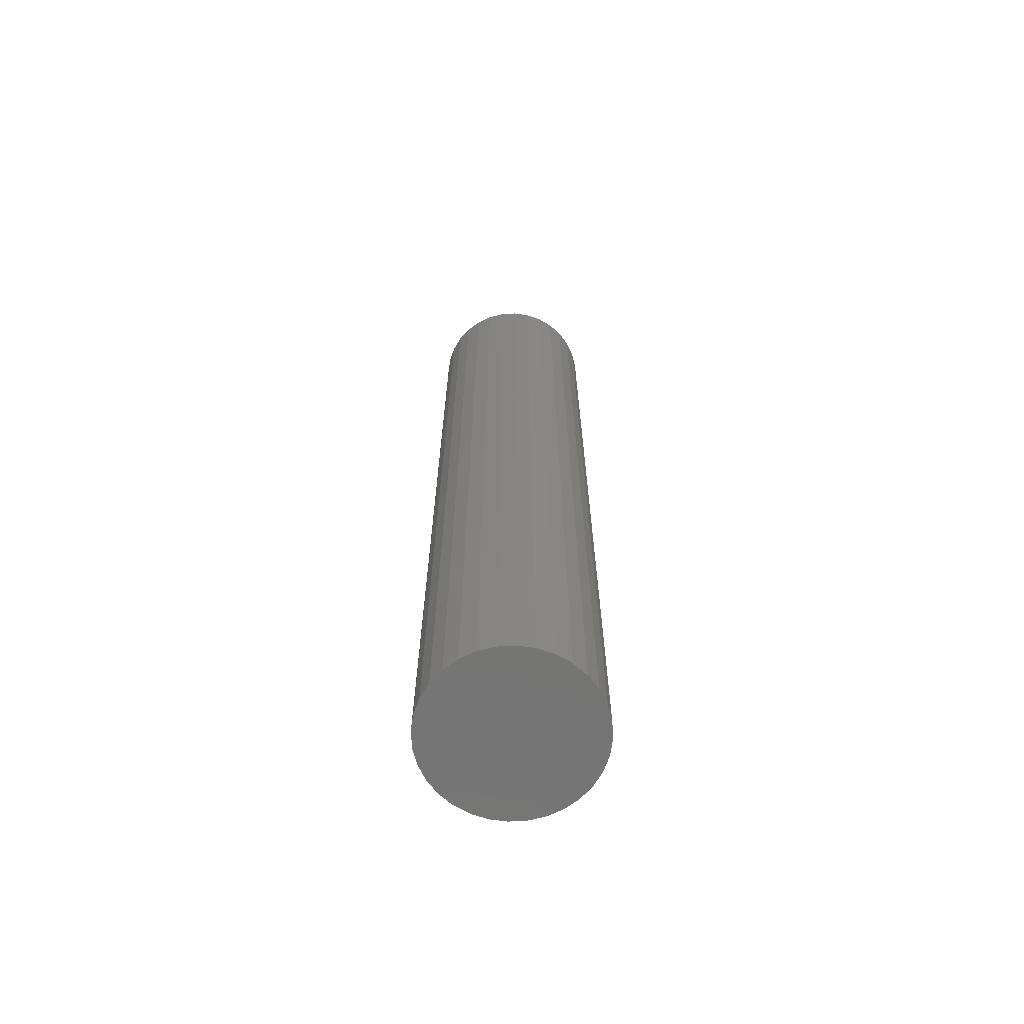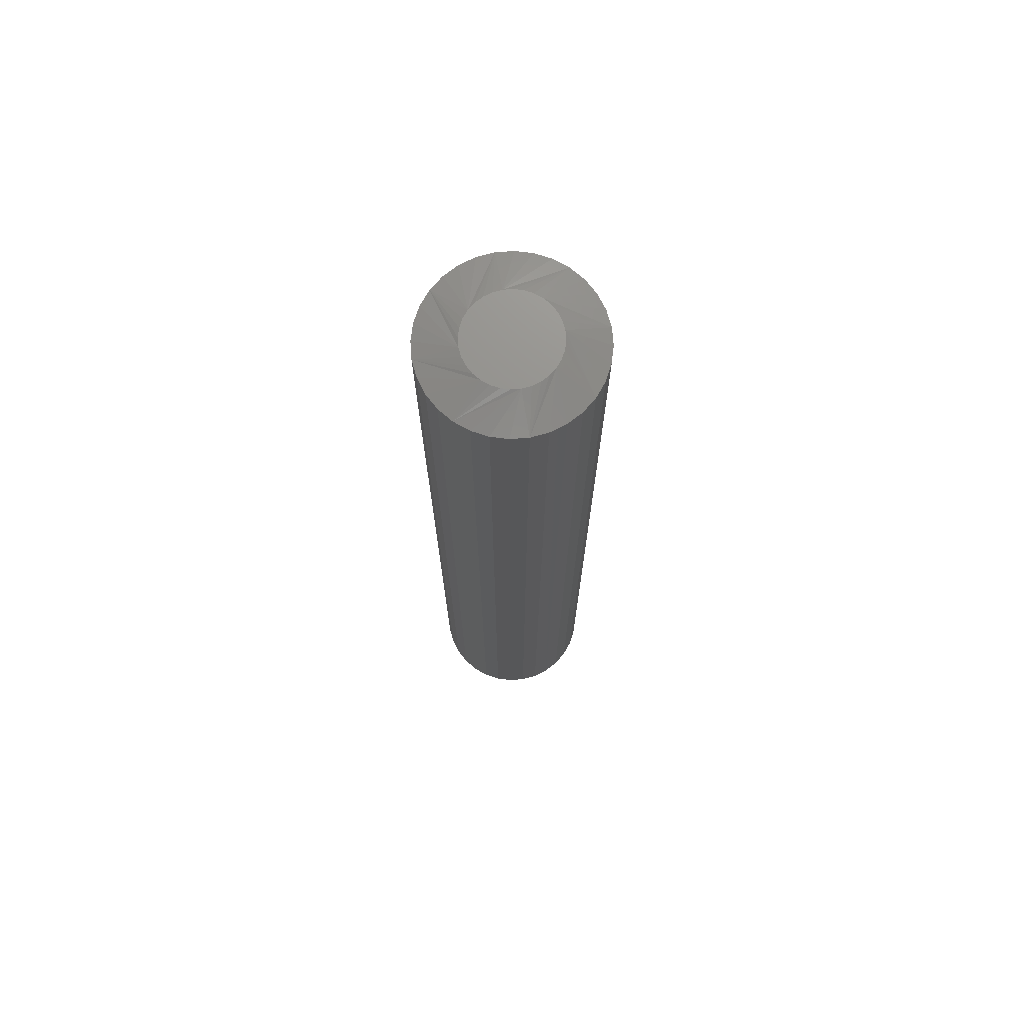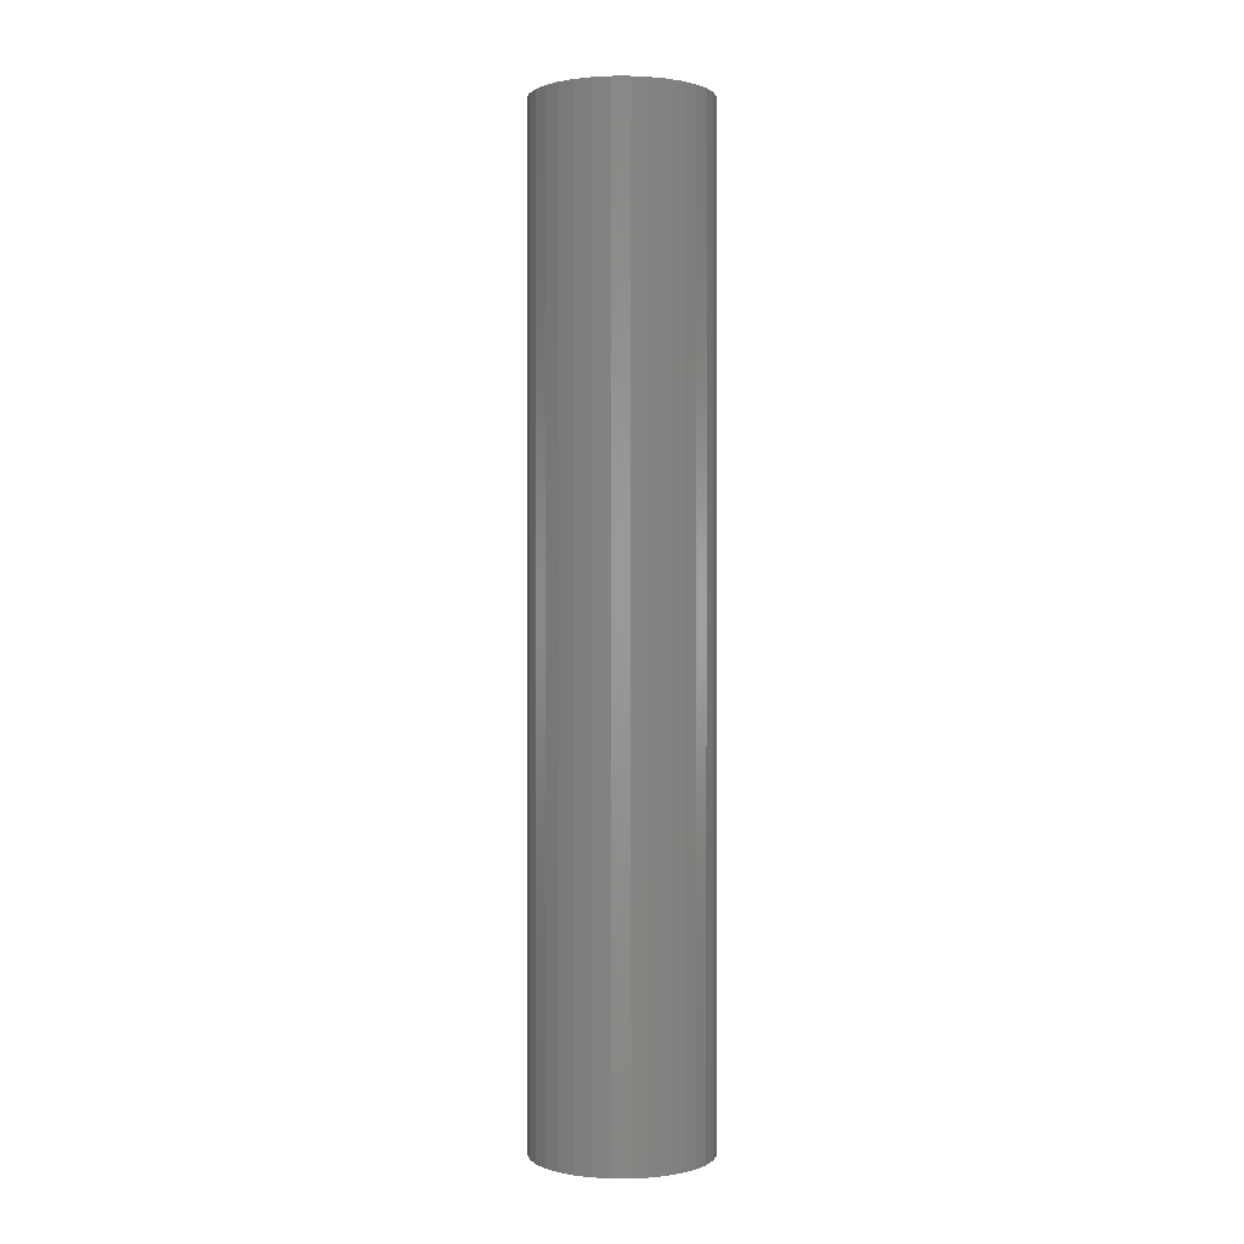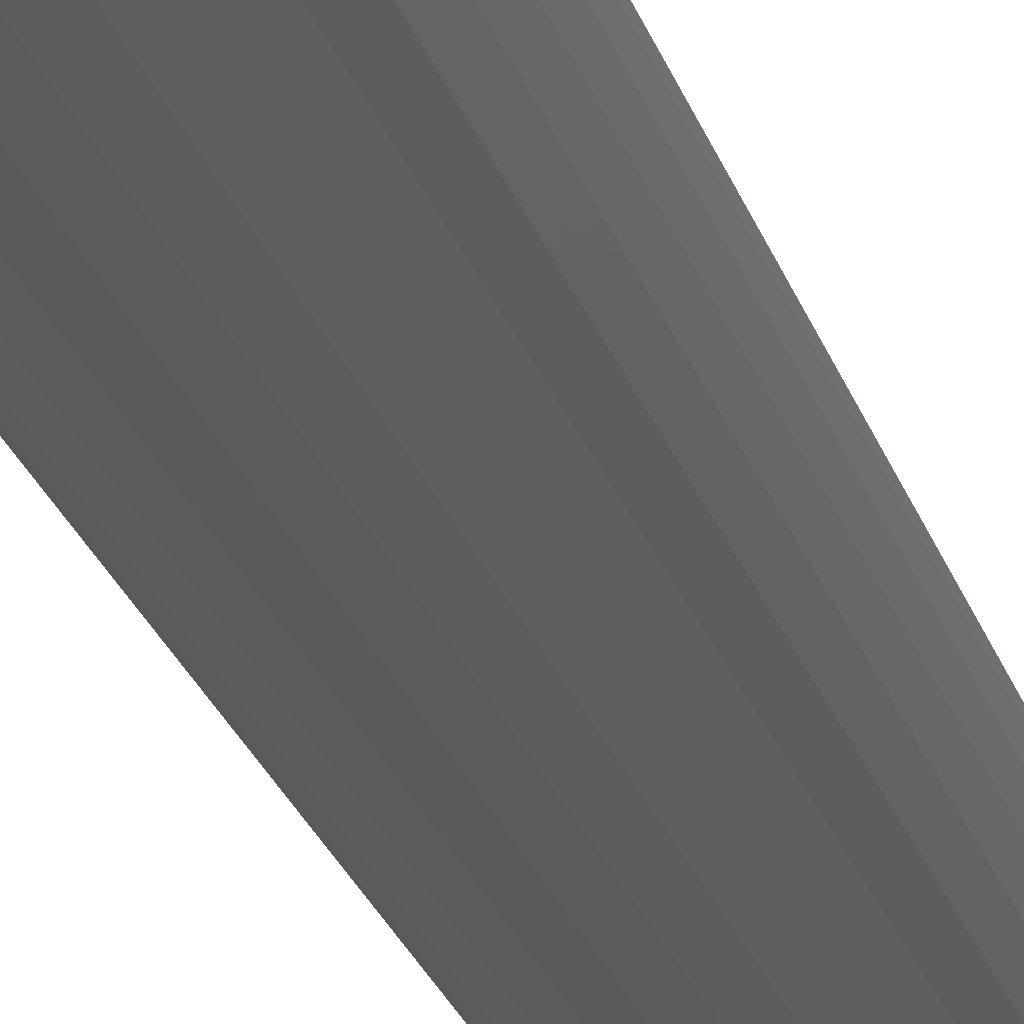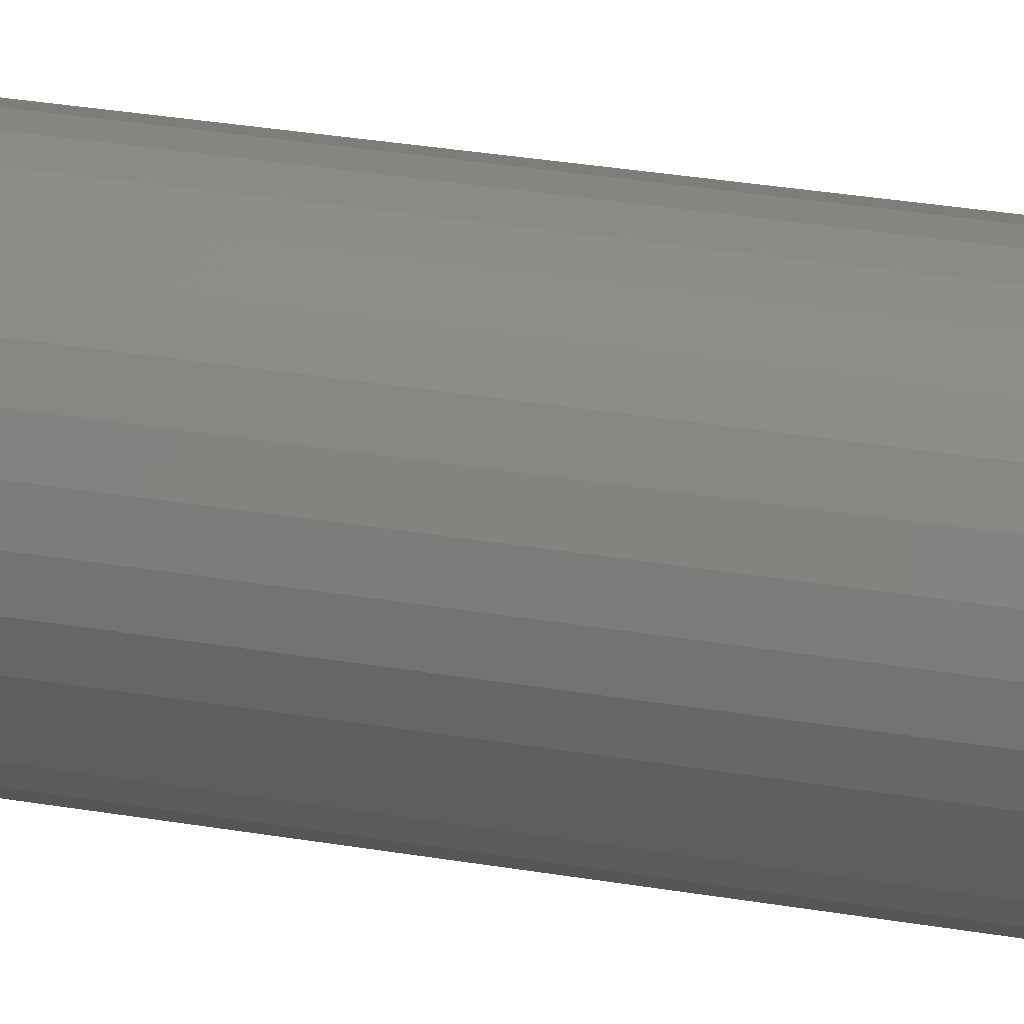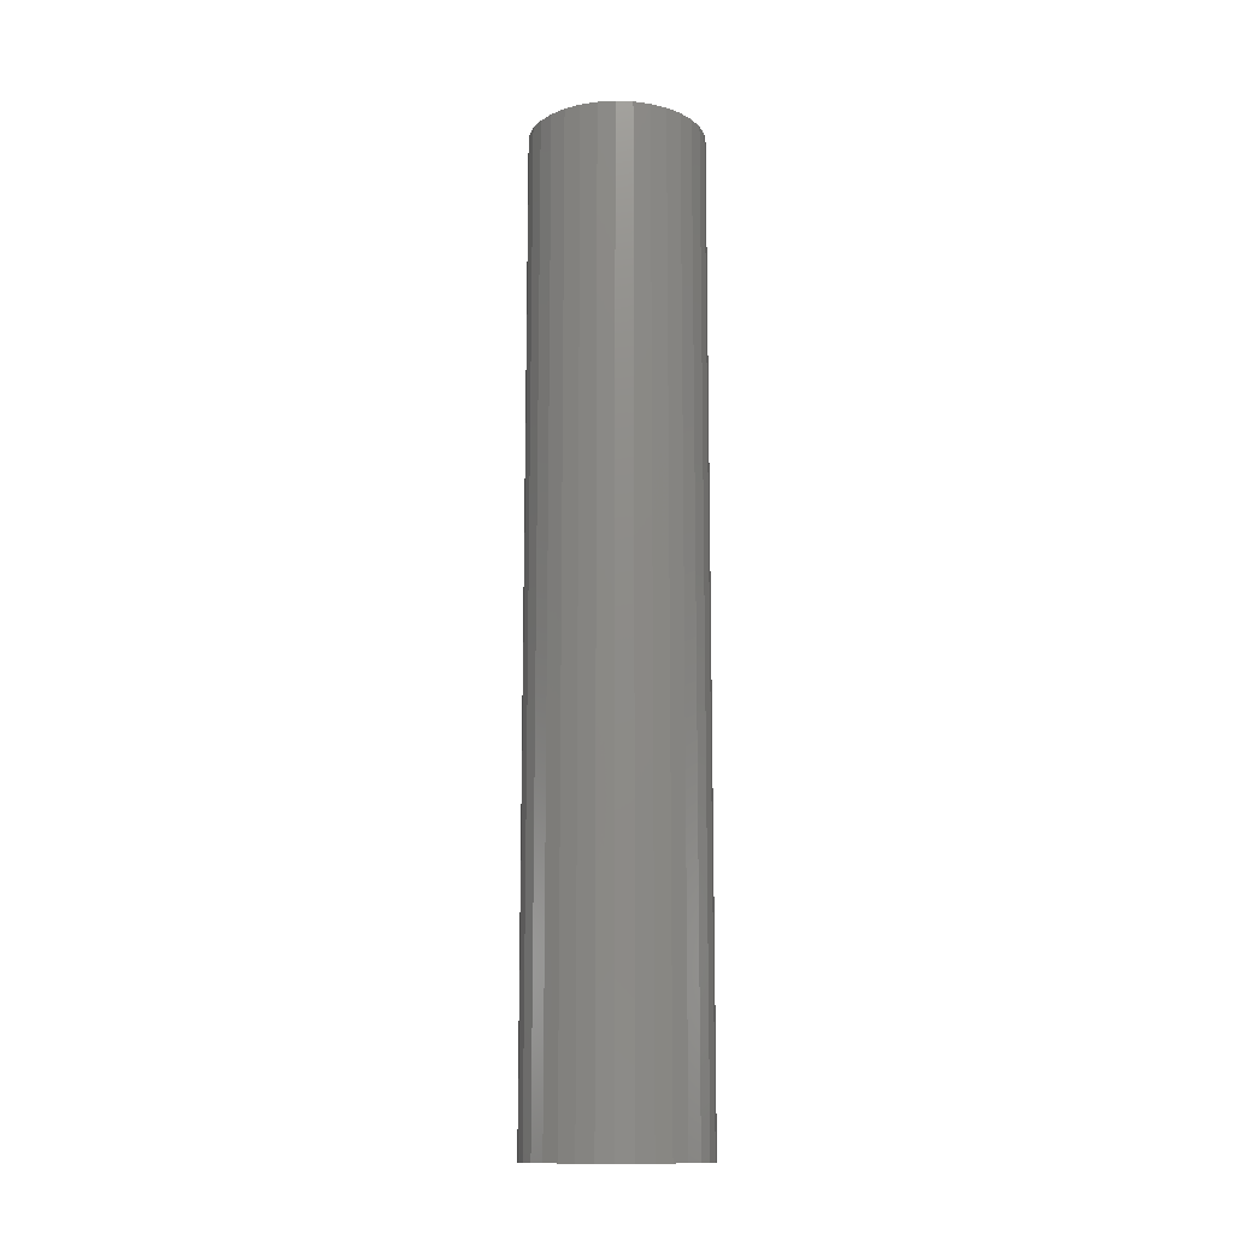
<metadata>
{"format":"stl","ext":"stl","renderer":"f3d","projection":"perspective","resolution":1024,"background":"white","views":[{"elev":-66.9,"azim":-81.2,"up":"+Y"},{"elev":72.5,"azim":-99.9,"up":"+Y"},{"elev":0.6,"azim":51.6,"up":"+Y"},{"elev":-24.8,"azim":-164.3,"up":"+Z"},{"elev":26.6,"azim":105.7,"up":"+Z"},{"elev":-14.0,"azim":-111.4,"up":"+Y"}]}
</metadata>
<code>
# stl→obj: 96 verts, 188 faces
v -0.01279 3.193e-18 0.03267
v -0.006159 3.561e-18 0.03468
v 0.0007401 3.944e-18 0.03536
v 0.007639 4.327e-18 0.03468
v 0.01427 4.695e-18 0.03267
v -0.01891 2.854e-18 0.0294
v 0.02039 5.035e-18 0.0294
v -0.02426 2.556e-18 0.025
v 0.02574 5.332e-18 0.025
v -0.02866 2.312e-18 0.01965
v 0.03014 5.576e-18 0.01965
v -0.03193 2.131e-18 0.01353
v 0.03341 5.758e-18 0.01353
v -0.03394 2.019e-18 0.006899
v 0.03542 5.869e-18 0.006899
v 0.03341 5.758e-18 -0.01353
v -0.03193 2.131e-18 -0.01353
v 0.03542 5.869e-18 -0.006899
v -0.02866 2.312e-18 -0.01965
v 0.03014 5.576e-18 -0.01965
v -0.02426 2.556e-18 -0.025
v 0.02574 5.332e-18 -0.025
v -0.01891 2.854e-18 -0.0294
v 0.02039 5.035e-18 -0.0294
v -0.01279 3.193e-18 -0.03267
v 0.01427 4.695e-18 -0.03267
v -0.006159 3.561e-18 -0.03468
v 0.0007401 3.944e-18 -0.03536
v 0.007639 4.327e-18 -0.03468
v -0.03394 2.019e-18 -0.006899
v -0.03462 1.981e-18 8.89e-10
v 0.0361 5.907e-18 -2.835e-17
v 0.06735 -0.007812 -2.474e-17
v 0.06735 -0.75 -8.43e-18
v 0.06607 -0.007812 -0.013
v 0.06607 -0.75 -0.013
v 0.06228 -0.007812 -0.02549
v 0.06228 -0.75 -0.02549
v 0.05613 -0.007812 -0.03701
v 0.05613 -0.75 -0.03701
v 0.04784 -0.007812 -0.0471
v 0.04784 -0.75 -0.0471
v 0.03775 -0.007812 -0.05539
v 0.03775 -0.75 -0.05539
v 0.02623 -0.007812 -0.06154
v 0.02623 -0.75 -0.06154
v 0.01374 -0.007812 -0.06533
v 0.01374 -0.75 -0.06533
v 0.0007401 -0.007812 -0.06661
v 0.0007401 -0.75 -0.06661
v -0.01226 -0.007812 -0.06533
v -0.01226 -0.75 -0.06533
v -0.02475 -0.007812 -0.06154
v -0.02475 -0.75 -0.06154
v -0.03627 -0.007812 -0.05539
v -0.03627 -0.75 -0.05539
v -0.04636 -0.007812 -0.0471
v -0.04636 -0.75 -0.0471
v -0.05465 -0.007812 -0.03701
v -0.05465 -0.75 -0.03701
v -0.0608 -0.007812 -0.02549
v -0.0608 -0.75 -0.02549
v -0.06459 -0.007812 -0.013
v -0.06459 -0.75 -0.013
v -0.06587 -0.007812 7.885e-18
v -0.06587 -0.75 7.885e-18
v -0.06459 -0.007812 0.013
v -0.06459 -0.75 0.013
v -0.0608 -0.007812 0.02549
v -0.0608 -0.75 0.02549
v -0.05465 -0.007812 0.03701
v -0.05465 -0.75 0.03701
v -0.04636 -0.007812 0.0471
v -0.04636 -0.75 0.0471
v -0.03627 -0.007812 0.05539
v -0.03627 -0.75 0.05539
v -0.02475 -0.007812 0.06154
v -0.02475 -0.75 0.06154
v -0.01226 -0.007812 0.06533
v -0.01226 -0.75 0.06533
v 0.0007401 -0.007812 0.06661
v 0.0007401 -0.75 0.06661
v 0.01374 -0.007812 0.06533
v 0.01374 -0.75 0.06533
v 0.02623 -0.007812 0.06154
v 0.02623 -0.75 0.06154
v 0.03775 -0.007812 0.05539
v 0.03775 -0.75 0.05539
v 0.04784 -0.007812 0.0471
v 0.04784 -0.75 0.0471
v 0.05613 -0.007812 0.03701
v 0.05613 -0.75 0.03701
v 0.06228 -0.007812 0.02549
v 0.06228 -0.75 0.02549
v 0.06607 -0.007812 0.013
v 0.06607 -0.75 0.013
f 1 2 3
f 1 3 4
f 5 1 4
f 6 1 5
f 7 6 5
f 8 6 7
f 9 8 7
f 10 8 9
f 11 10 9
f 12 10 11
f 13 12 11
f 14 12 13
f 15 14 13
f 16 17 18
f 19 17 16
f 20 19 16
f 21 19 20
f 22 21 20
f 23 21 22
f 24 23 22
f 25 23 24
f 26 25 24
f 27 25 26
f 28 27 26
f 29 28 26
f 17 30 18
f 18 30 31
f 18 31 32
f 32 31 14
f 32 14 15
f 33 34 35
f 35 34 36
f 35 36 37
f 37 36 38
f 37 38 39
f 39 38 40
f 39 40 41
f 41 40 42
f 41 42 43
f 43 42 44
f 43 44 45
f 45 44 46
f 45 46 47
f 47 46 48
f 47 48 49
f 49 48 50
f 49 50 51
f 51 50 52
f 51 52 53
f 53 52 54
f 53 54 55
f 55 54 56
f 55 56 57
f 57 56 58
f 57 58 59
f 59 58 60
f 59 60 61
f 61 60 62
f 61 62 63
f 63 62 64
f 63 64 65
f 65 64 66
f 65 66 67
f 67 66 68
f 67 68 69
f 69 68 70
f 69 70 71
f 71 70 72
f 71 72 73
f 73 72 74
f 73 74 75
f 75 74 76
f 75 76 77
f 77 76 78
f 77 78 79
f 79 78 80
f 79 80 81
f 81 80 82
f 81 82 83
f 83 82 84
f 83 84 85
f 85 84 86
f 85 86 87
f 87 86 88
f 87 88 89
f 89 88 90
f 89 90 91
f 91 90 92
f 91 92 93
f 93 92 94
f 93 94 95
f 95 94 96
f 95 96 33
f 33 96 34
f 65 8 10
f 65 10 12
f 65 12 14
f 65 14 31
f 8 65 67
f 8 67 69
f 8 69 71
f 8 71 73
f 89 32 15
f 89 15 13
f 89 13 11
f 89 11 9
f 32 89 91
f 32 91 93
f 32 93 95
f 32 95 33
f 81 9 7
f 81 7 5
f 81 5 4
f 81 4 3
f 9 81 83
f 9 83 85
f 9 85 87
f 9 87 89
f 73 3 2
f 73 2 1
f 73 1 6
f 73 6 8
f 3 73 75
f 3 75 77
f 3 77 79
f 3 79 81
f 33 22 20
f 33 20 16
f 33 16 18
f 33 18 32
f 22 33 35
f 22 35 37
f 22 37 39
f 22 39 41
f 57 31 30
f 57 30 17
f 57 17 19
f 57 19 21
f 31 57 59
f 31 59 61
f 31 61 63
f 31 63 65
f 49 21 23
f 49 23 25
f 49 25 27
f 49 27 28
f 21 49 51
f 21 51 53
f 21 53 55
f 21 55 57
f 41 28 29
f 41 29 26
f 41 26 24
f 41 24 22
f 28 41 43
f 28 43 45
f 28 45 47
f 28 47 49
f 80 84 82
f 84 80 78
f 84 78 86
f 86 78 76
f 86 76 88
f 88 76 74
f 88 74 90
f 90 74 72
f 90 72 92
f 40 58 42
f 42 58 56
f 42 56 44
f 44 56 54
f 44 54 46
f 46 54 52
f 46 52 48
f 48 52 50
f 92 72 94
f 94 72 70
f 94 70 96
f 96 70 68
f 96 68 34
f 34 68 66
f 34 66 36
f 36 66 64
f 36 64 38
f 38 64 62
f 38 62 40
f 40 62 60
f 40 60 58

</code>
